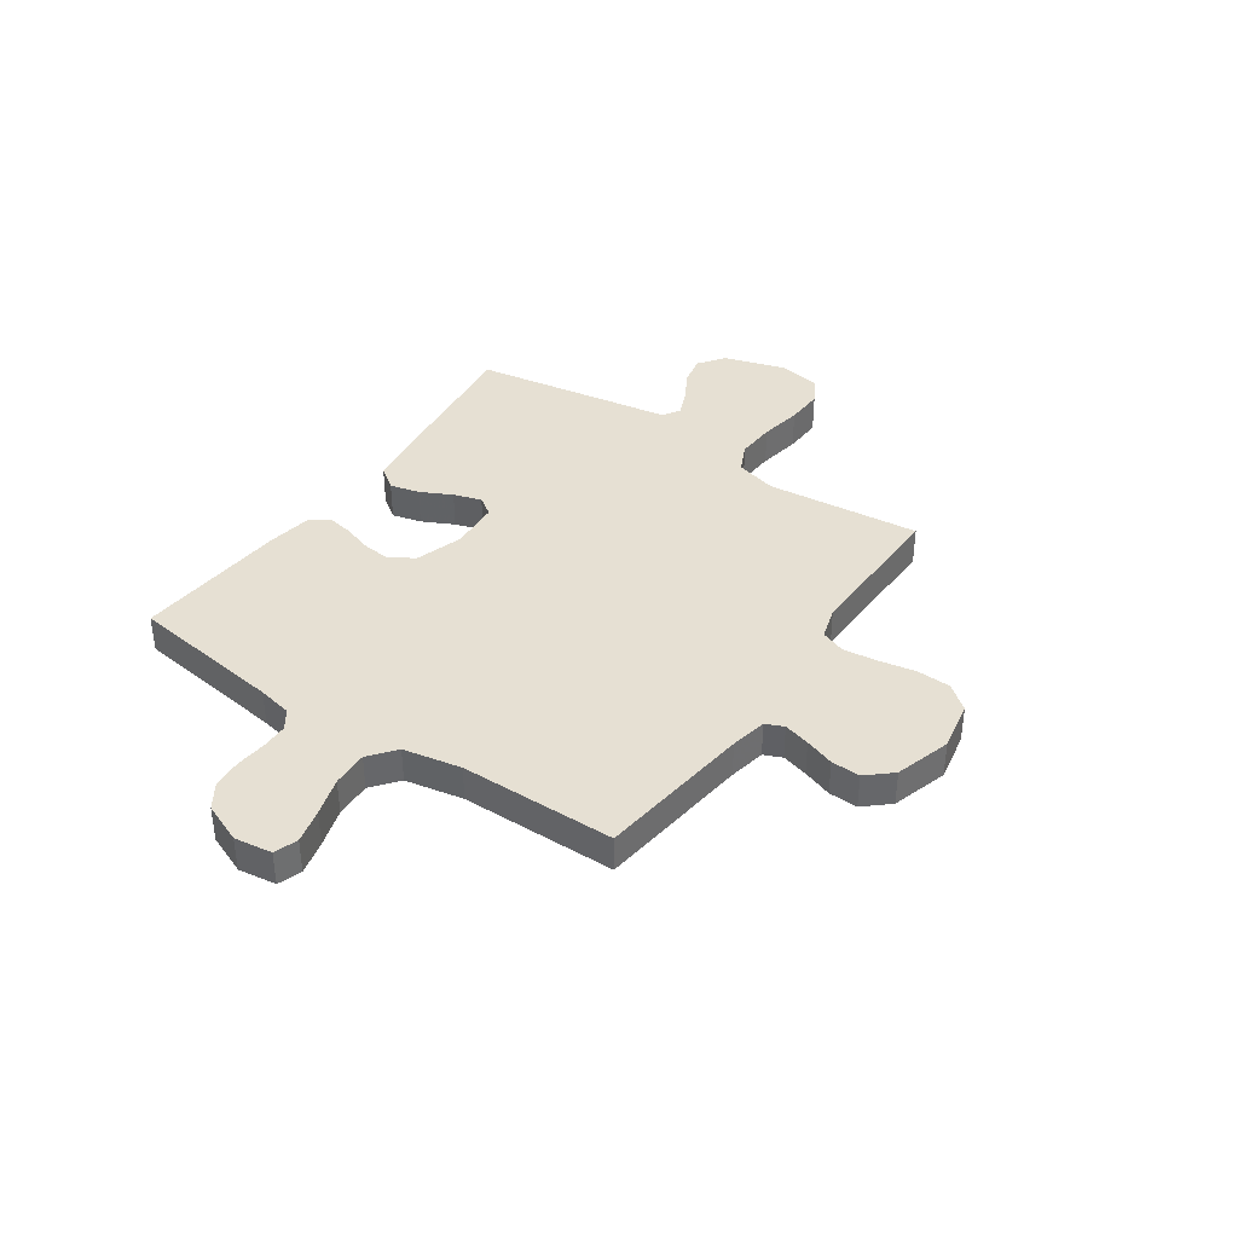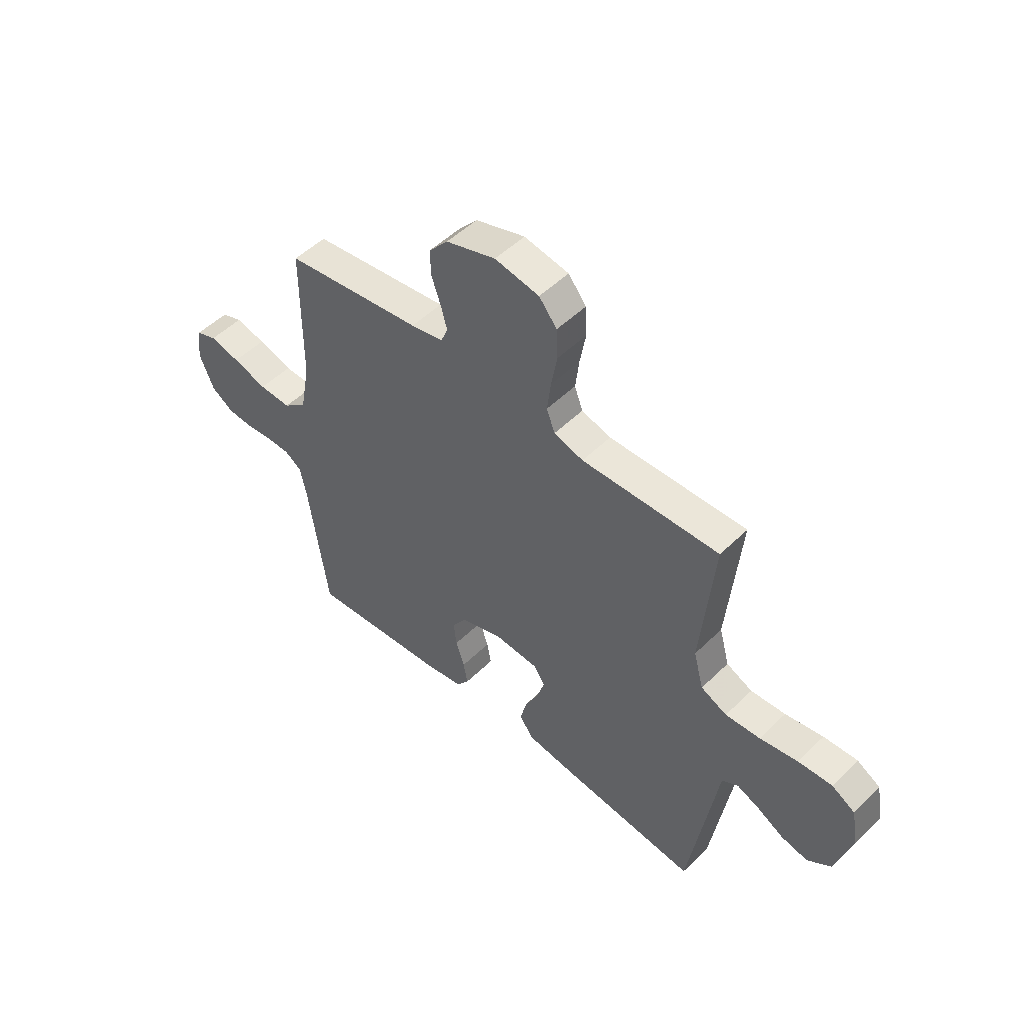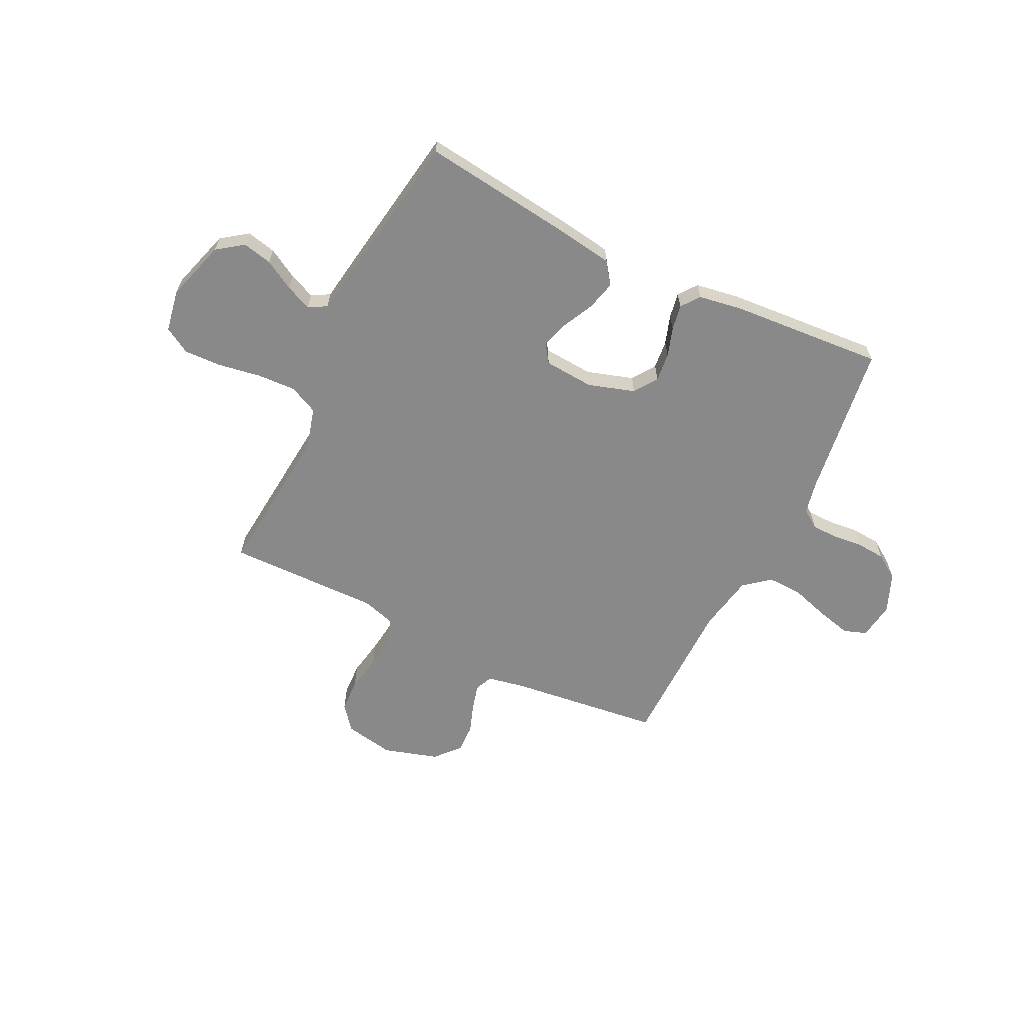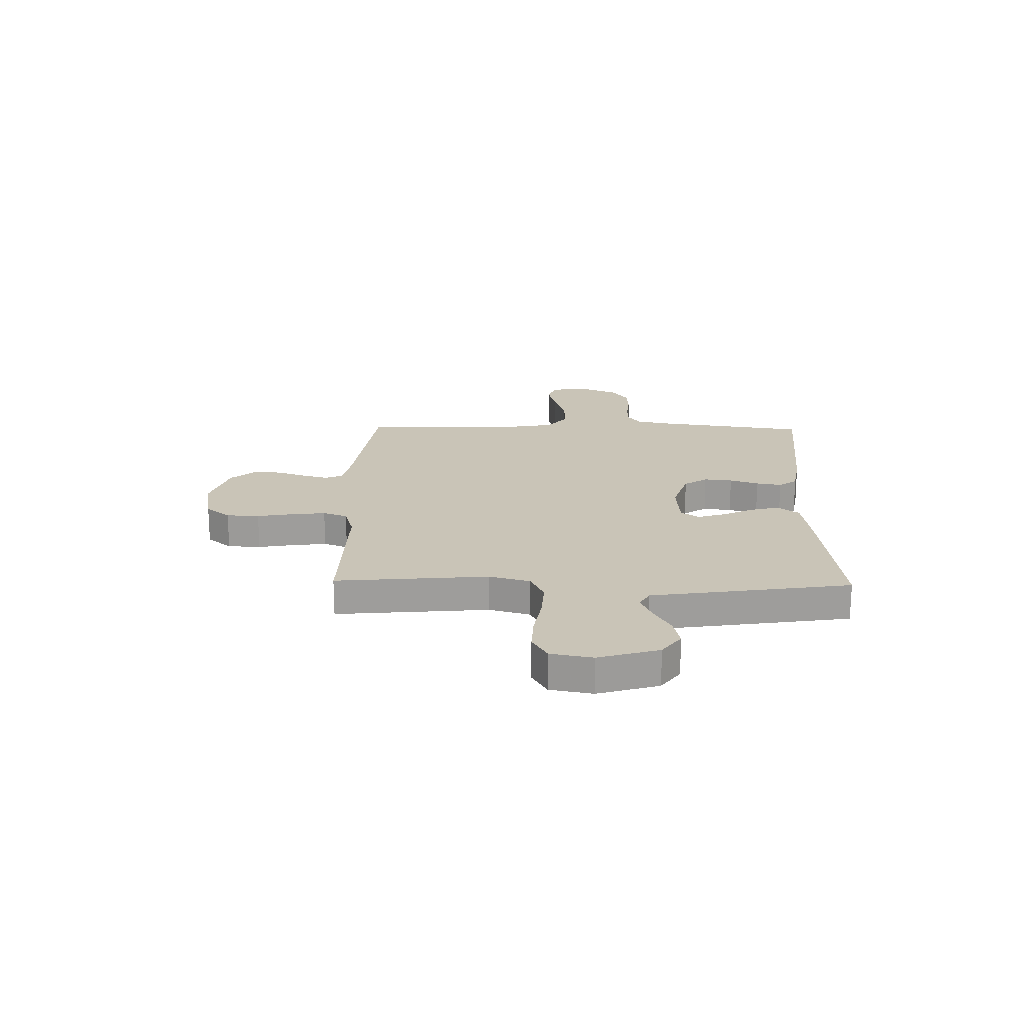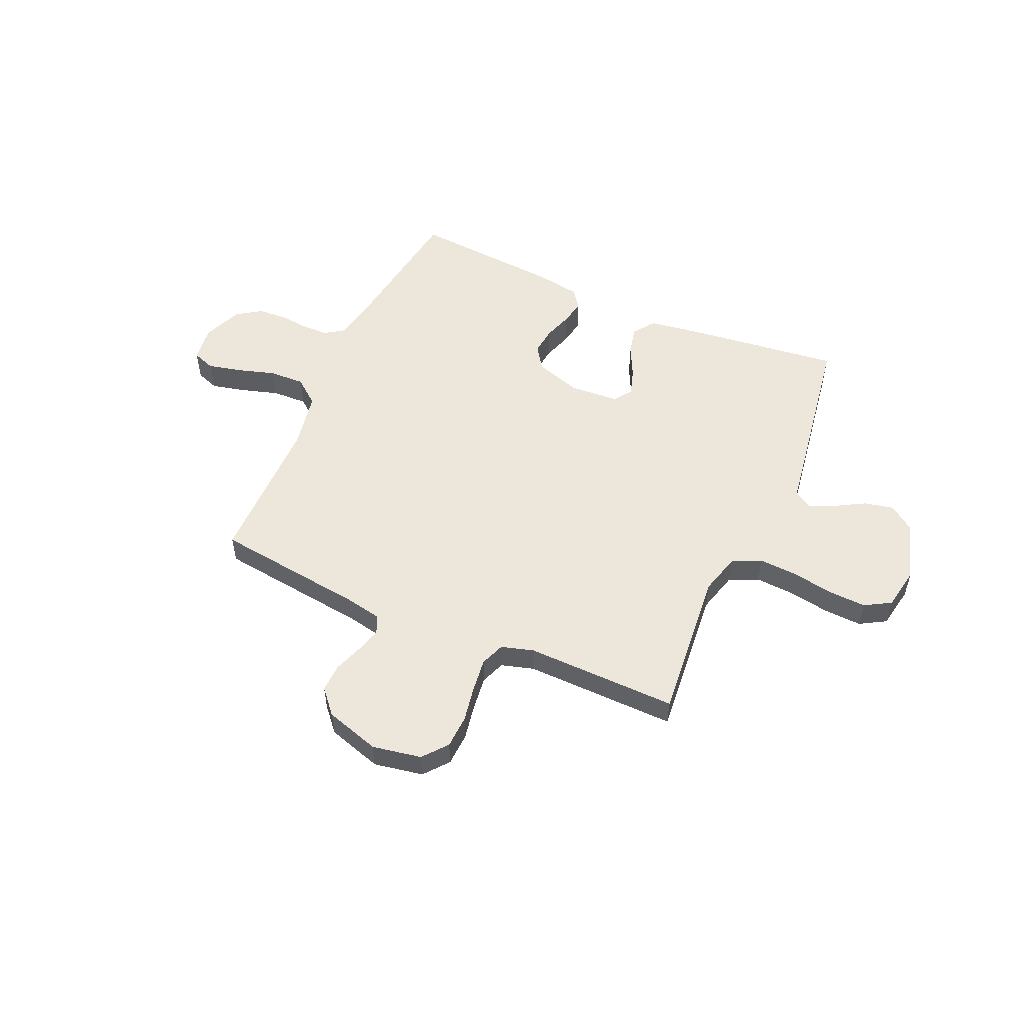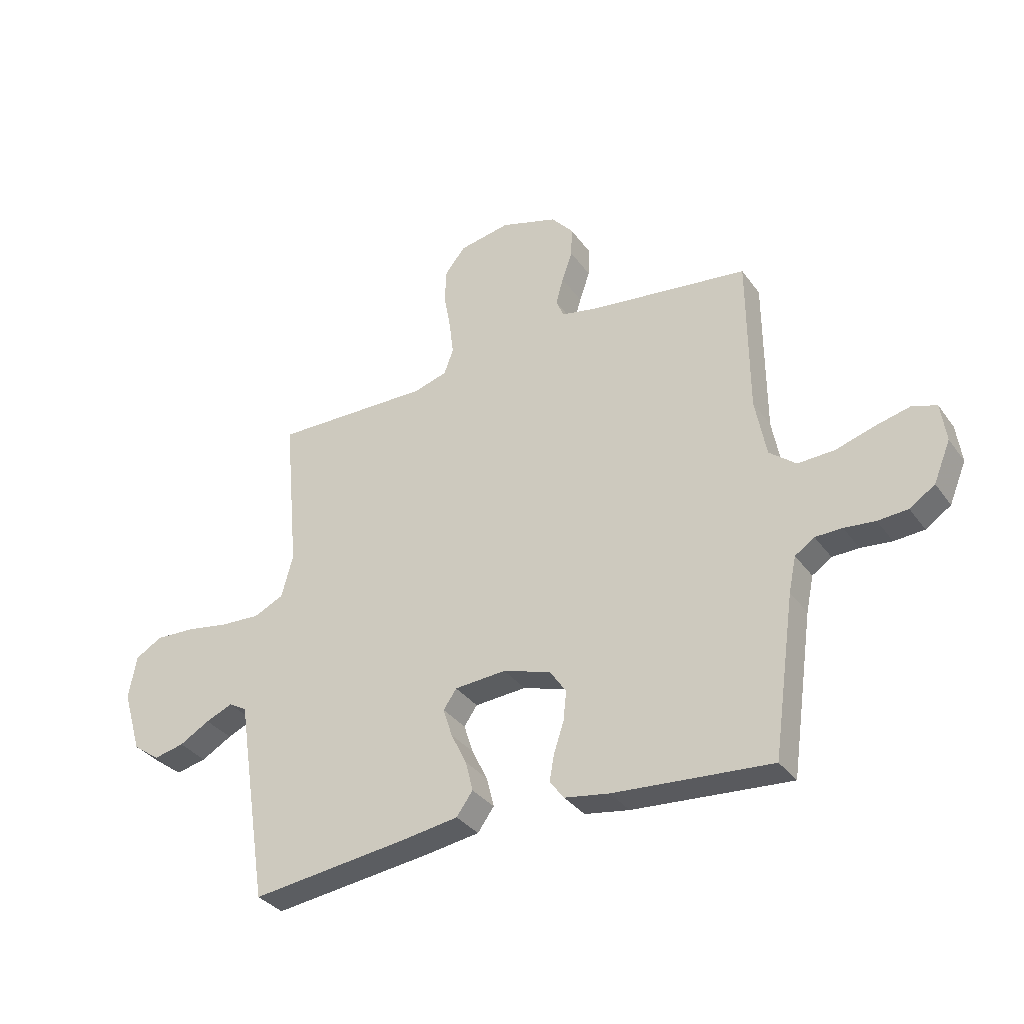
<metadata>
{"format":"obj","ext":"obj","renderer":"f3d","projection":"perspective","resolution":1024,"background":"white","views":[{"elev":38.4,"azim":-55.7,"up":"+Y"},{"elev":50.5,"azim":43.2,"up":"+Z"},{"elev":-63.0,"azim":153.8,"up":"+Y"},{"elev":19.9,"azim":91.3,"up":"+Y"},{"elev":53.2,"azim":24.0,"up":"+Y"},{"elev":-33.9,"azim":-149.6,"up":"+Z"}]}
</metadata>
<code>
v -0.5 0.07 0.5
v -0.2 0.07 0.537
v -0.129 0.07 0.551
v -0.114 0.07 0.586
v -0.128 0.07 0.637
v -0.148 0.07 0.694
v -0.15 0.07 0.75
v -0.108 0.07 0.798
v 0 0.07 0.831
v 0.097 0.07 0.813
v 0.136 0.07 0.765
v 0.139 0.07 0.7
v 0.126 0.07 0.628
v 0.118 0.07 0.562
v 0.136 0.07 0.514
v 0.2 0.07 0.495
v 0.5 0.07 0.5
v 0.472 0.07 0.2
v 0.494 0.07 0.119
v 0.551 0.07 0.092
v 0.627 0.07 0.096
v 0.71 0.07 0.11
v 0.784 0.07 0.113
v 0.835 0.07 0.083
v 0.85 0.07 0
v 0.814 0.07 -0.119
v 0.763 0.07 -0.156
v 0.705 0.07 -0.143
v 0.647 0.07 -0.11
v 0.596 0.07 -0.088
v 0.561 0.07 -0.108
v 0.547 0.07 -0.2
v 0.5 0.07 -0.5
v 0.2 0.07 -0.463
v 0.093 0.07 -0.447
v 0.062 0.07 -0.404
v 0.076 0.07 -0.347
v 0.106 0.07 -0.286
v 0.123 0.07 -0.232
v 0.098 0.07 -0.196
v 0 0.07 -0.189
v -0.091 0.07 -0.218
v -0.122 0.07 -0.264
v -0.116 0.07 -0.32
v -0.097 0.07 -0.377
v -0.088 0.07 -0.427
v -0.115 0.07 -0.463
v -0.2 0.07 -0.477
v -0.5 0.07 -0.5
v -0.542 0.07 -0.2
v -0.556 0.07 -0.133
v -0.593 0.07 -0.108
v -0.644 0.07 -0.107
v -0.703 0.07 -0.113
v -0.76 0.07 -0.109
v -0.808 0.07 -0.077
v -0.84 0.07 0
v -0.83 0.07 0.073
v -0.785 0.07 0.089
v -0.719 0.07 0.073
v -0.644 0.07 0.05
v -0.574 0.07 0.047
v -0.523 0.07 0.088
v -0.502 0.07 0.2
v -0.5 0 0.5
v -0.2 0 0.537
v -0.129 0 0.551
v -0.114 0 0.586
v -0.128 0 0.637
v -0.148 0 0.694
v -0.15 0 0.75
v -0.108 0 0.798
v 0 0 0.831
v 0.097 0 0.813
v 0.136 0 0.765
v 0.139 0 0.7
v 0.126 0 0.628
v 0.118 0 0.562
v 0.136 0 0.514
v 0.2 0 0.495
v 0.5 0 0.5
v 0.472 0 0.2
v 0.494 0 0.119
v 0.551 0 0.092
v 0.627 0 0.096
v 0.71 0 0.11
v 0.784 0 0.113
v 0.835 0 0.083
v 0.85 0 0
v 0.814 0 -0.119
v 0.763 0 -0.156
v 0.705 0 -0.143
v 0.647 0 -0.11
v 0.596 0 -0.088
v 0.561 0 -0.108
v 0.547 0 -0.2
v 0.5 0 -0.5
v 0.2 0 -0.463
v 0.093 0 -0.447
v 0.062 0 -0.404
v 0.076 0 -0.347
v 0.106 0 -0.286
v 0.123 0 -0.232
v 0.098 0 -0.196
v 0 0 -0.189
v -0.091 0 -0.218
v -0.122 0 -0.264
v -0.116 0 -0.32
v -0.097 0 -0.377
v -0.088 0 -0.427
v -0.115 0 -0.463
v -0.2 0 -0.477
v -0.5 0 -0.5
v -0.542 0 -0.2
v -0.556 0 -0.133
v -0.593 0 -0.108
v -0.644 0 -0.107
v -0.703 0 -0.113
v -0.76 0 -0.109
v -0.808 0 -0.077
v -0.84 0 0
v -0.83 0 0.073
v -0.785 0 0.089
v -0.719 0 0.073
v -0.644 0 0.05
v -0.574 0 0.047
v -0.523 0 0.088
v -0.502 0 0.2
f 58 59 60 61
f 56 57 58 61
f 56 61 62
f 53 54 55 56
f 52 53 56 62
f 51 52 62 63
f 47 48 49 50
f 44 45 46 47
f 43 44 47 50
f 42 43 50 51
f 35 36 37 38
f 35 38 39
f 34 35 39
f 31 32 33 34
f 31 34 39
f 30 31 39 40
f 26 27 28 29
f 26 29 30
f 25 26 30
f 21 22 23 24
f 20 21 24 25
f 16 17 18
f 15 16 18 19
f 10 11 12 13
f 10 13 14
f 9 10 14
f 8 9 14 15
f 5 6 7 8
f 4 5 8 15
f 64 1 2
f 64 2 3
f 63 64 3
f 41 42 51 63
f 41 63 3
f 20 25 30 40
f 19 20 40 41
f 15 19 41
f 3 4 15 41
f 125 124 123 122
f 125 122 121 120
f 126 125 120
f 120 119 118 117
f 126 120 117 116
f 127 126 116 115
f 114 113 112 111
f 111 110 109 108
f 114 111 108 107
f 115 114 107 106
f 102 101 100 99
f 103 102 99
f 103 99 98
f 98 97 96 95
f 103 98 95
f 104 103 95 94
f 93 92 91 90
f 94 93 90
f 94 90 89
f 88 87 86 85
f 89 88 85 84
f 82 81 80
f 83 82 80 79
f 77 76 75 74
f 78 77 74
f 78 74 73
f 79 78 73 72
f 72 71 70 69
f 79 72 69 68
f 66 65 128
f 67 66 128
f 67 128 127
f 127 115 106 105
f 67 127 105
f 104 94 89 84
f 105 104 84 83
f 105 83 79
f 105 79 68 67
f 1 65 66 2
f 2 66 67 3
f 3 67 68 4
f 4 68 69 5
f 5 69 70 6
f 6 70 71 7
f 7 71 72 8
f 8 72 73 9
f 9 73 74 10
f 10 74 75 11
f 11 75 76 12
f 12 76 77 13
f 13 77 78 14
f 14 78 79 15
f 15 79 80 16
f 16 80 81 17
f 17 81 82 18
f 18 82 83 19
f 19 83 84 20
f 20 84 85 21
f 21 85 86 22
f 22 86 87 23
f 23 87 88 24
f 24 88 89 25
f 25 89 90 26
f 26 90 91 27
f 27 91 92 28
f 28 92 93 29
f 29 93 94 30
f 30 94 95 31
f 31 95 96 32
f 32 96 97 33
f 33 97 98 34
f 34 98 99 35
f 35 99 100 36
f 36 100 101 37
f 37 101 102 38
f 38 102 103 39
f 39 103 104 40
f 40 104 105 41
f 41 105 106 42
f 42 106 107 43
f 43 107 108 44
f 44 108 109 45
f 45 109 110 46
f 46 110 111 47
f 47 111 112 48
f 48 112 113 49
f 49 113 114 50
f 50 114 115 51
f 51 115 116 52
f 52 116 117 53
f 53 117 118 54
f 54 118 119 55
f 55 119 120 56
f 56 120 121 57
f 57 121 122 58
f 58 122 123 59
f 59 123 124 60
f 60 124 125 61
f 61 125 126 62
f 62 126 127 63
f 63 127 128 64
f 64 128 65 1

</code>
